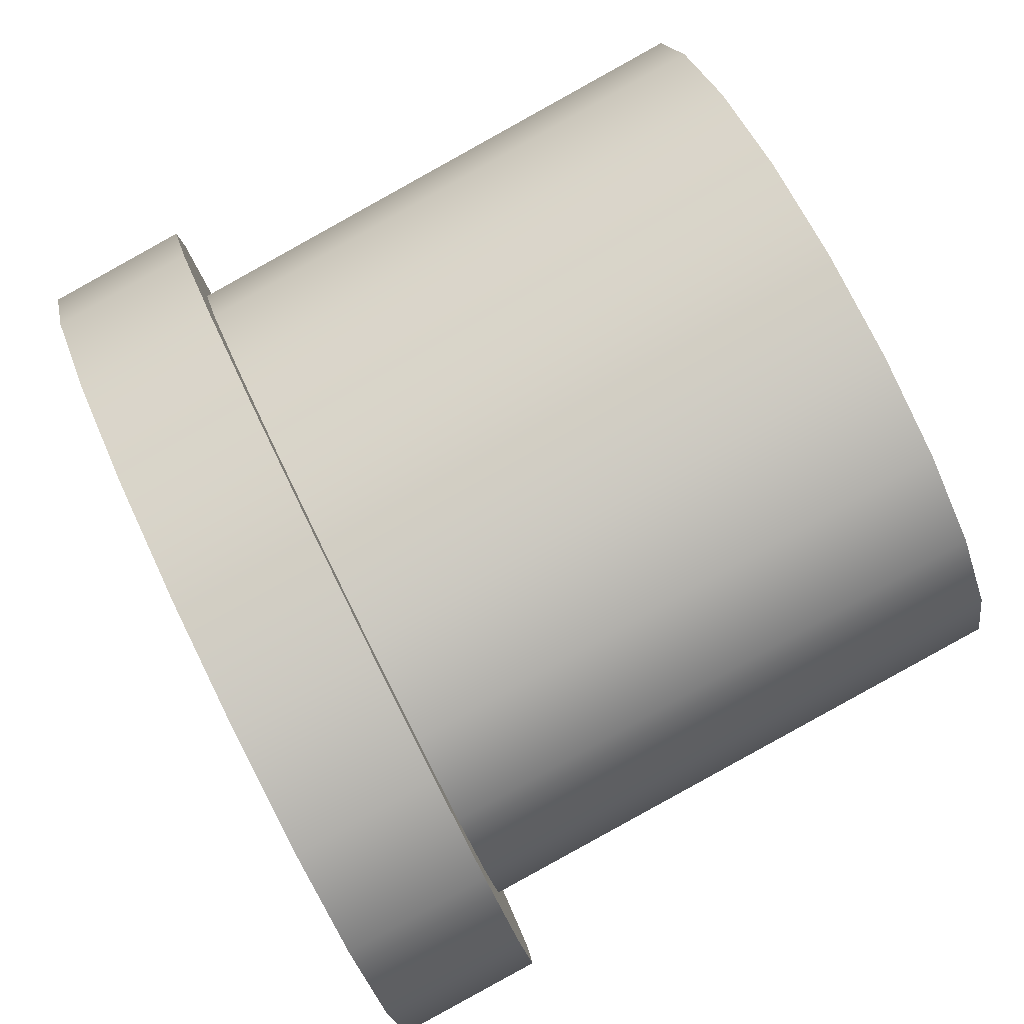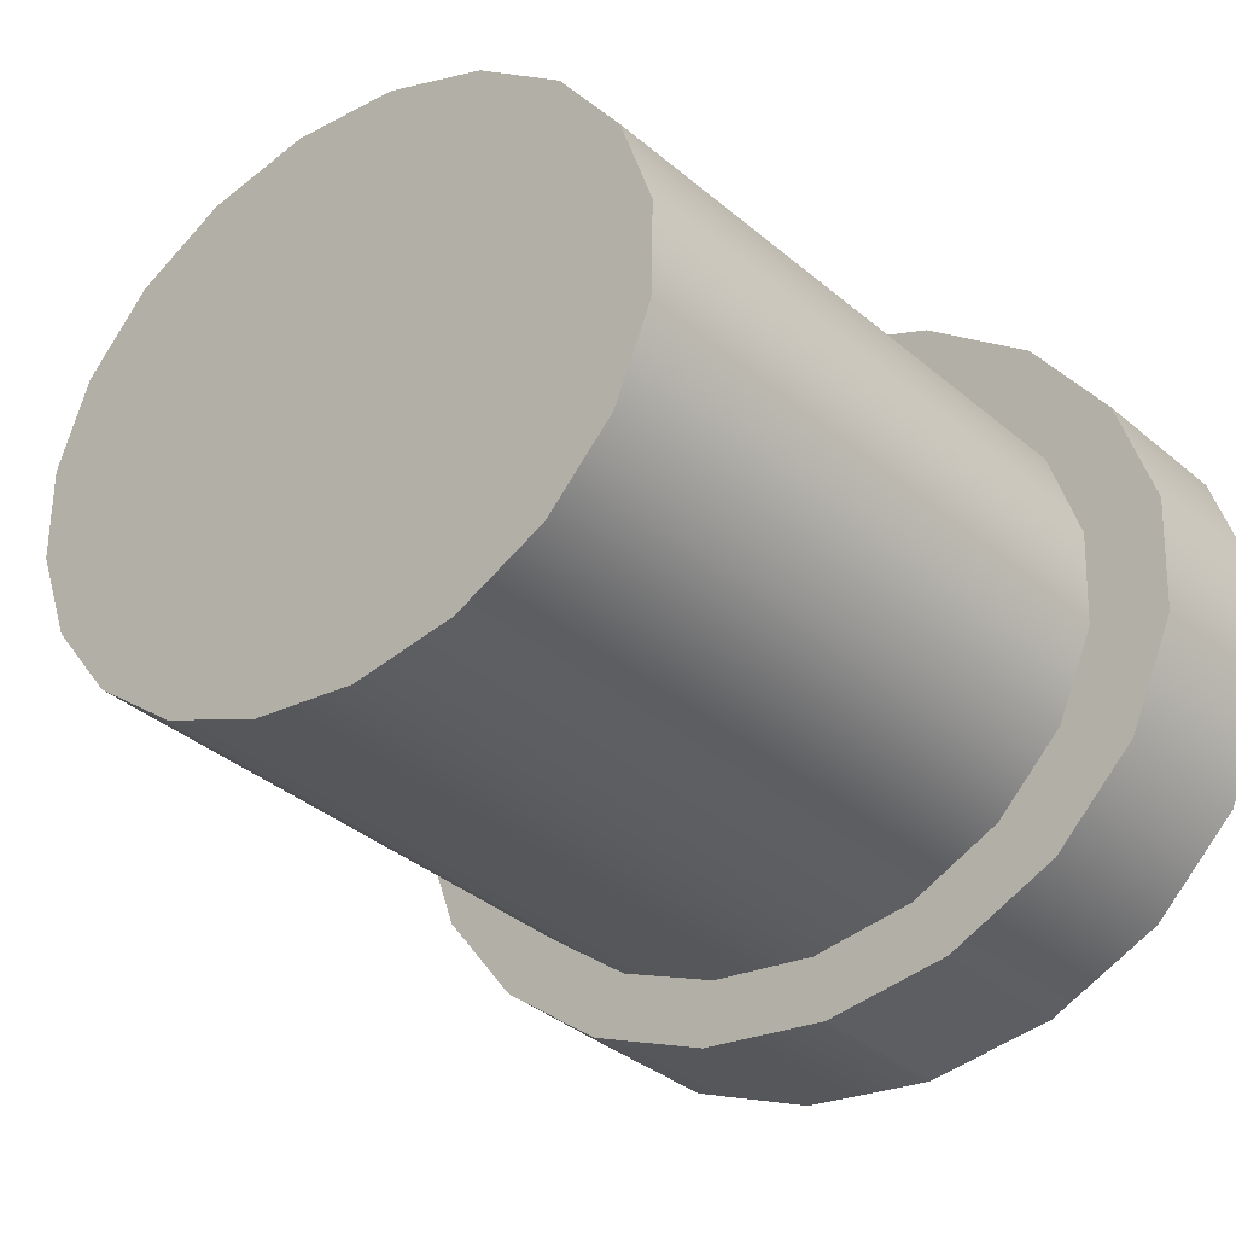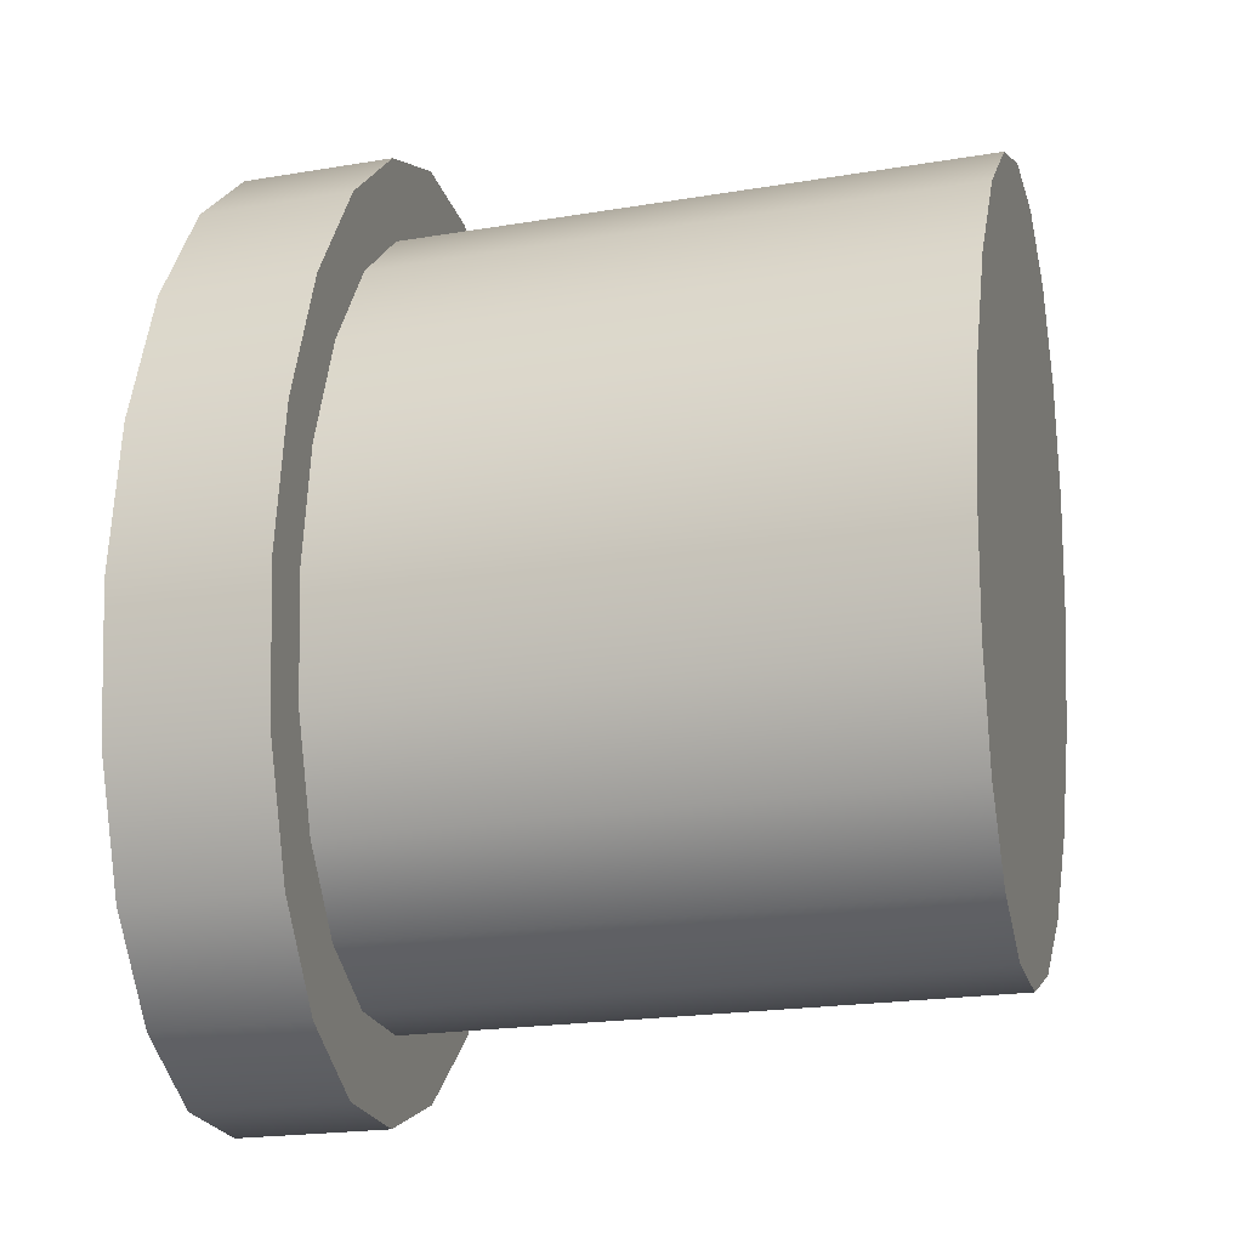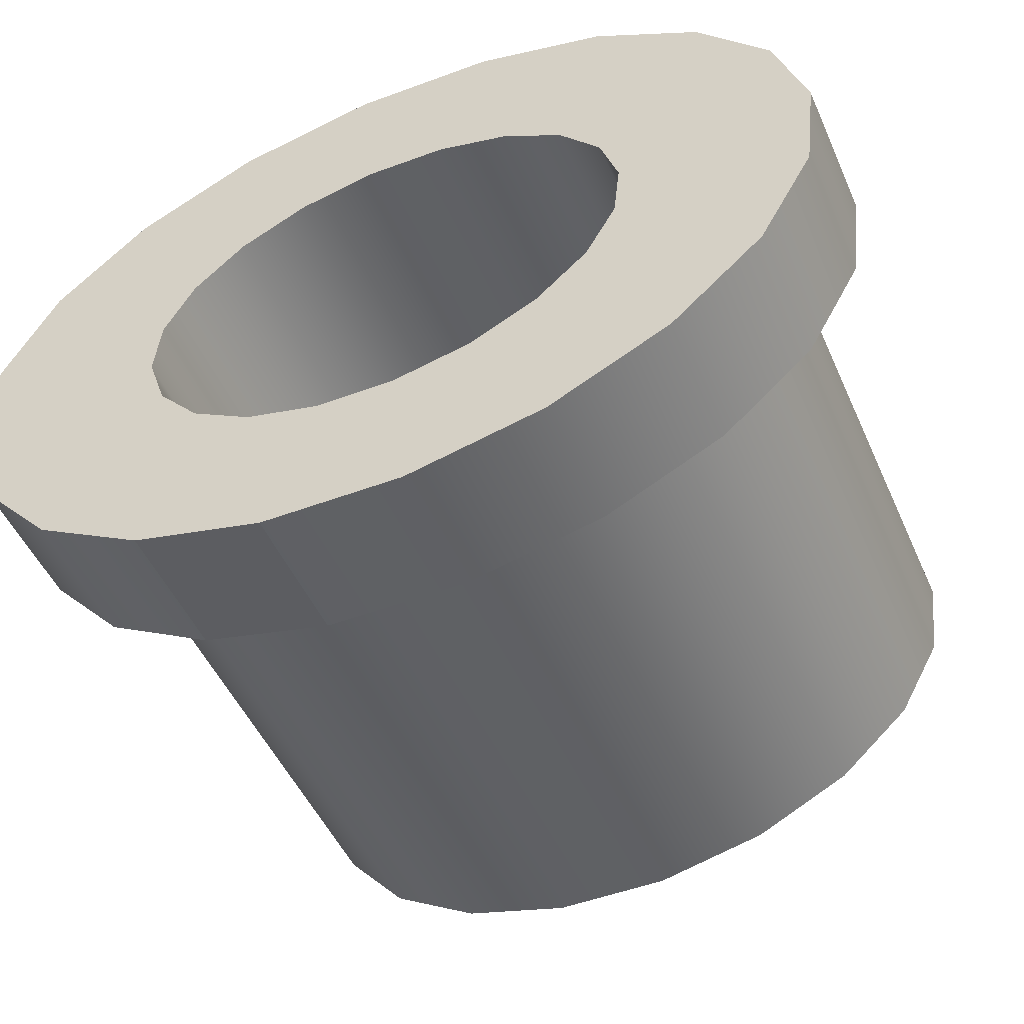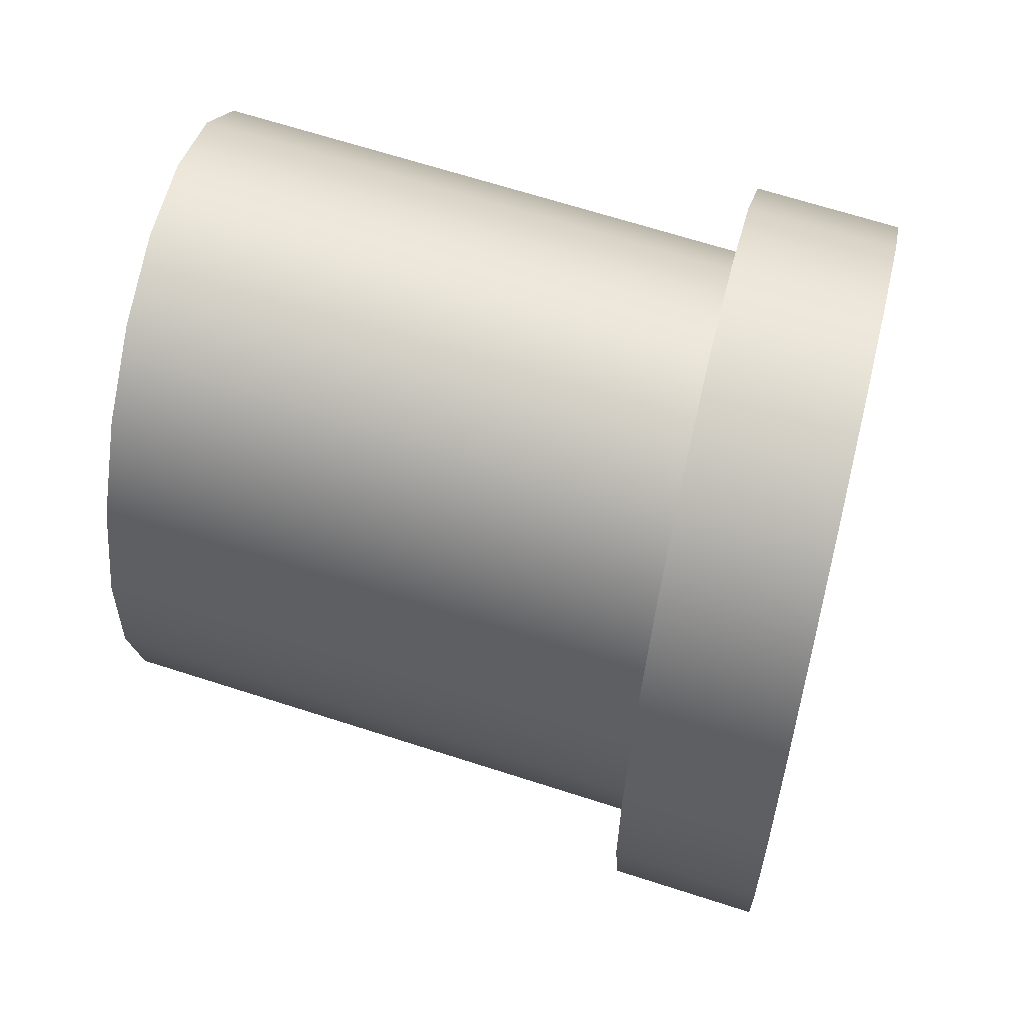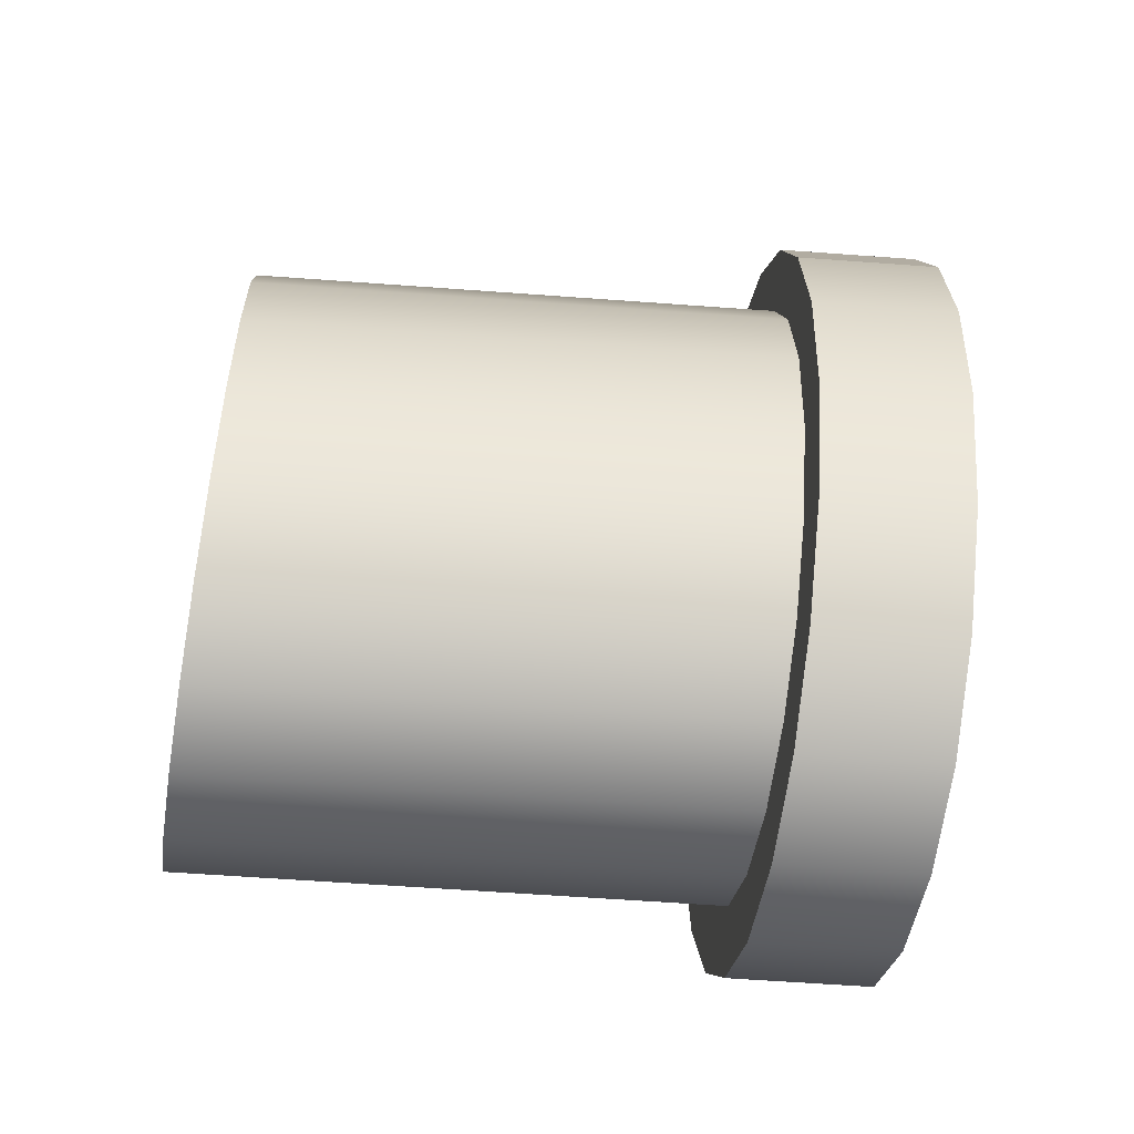
<metadata>
{"format":"obj","ext":"obj","renderer":"f3d","projection":"perspective","resolution":1024,"background":"white","views":[{"elev":53.2,"azim":157.0,"up":"+Y"},{"elev":-11.4,"azim":-45.0,"up":"+Y"},{"elev":58.3,"azim":-175.6,"up":"+Y"},{"elev":-65.6,"azim":113.5,"up":"+Y"},{"elev":-21.6,"azim":1.1,"up":"+Y"},{"elev":-59.1,"azim":-22.5,"up":"+Z"}]}
</metadata>
<code>
g default
v 6.573 -2.248 3.839
v 6.585 -2.196 3.975
v 6.655 -1.901 3.687
v 6.604 -2.115 4.083
v 6.628 -2.013 4.153
v 6.655 -1.901 4.177
v 6.682 -1.788 4.153
v 6.706 -1.687 4.083
v 6.726 -1.606 3.975
v 6.738 -1.554 3.839
v 6.742 -1.536 3.687
v 6.738 -1.554 3.536
v 6.726 -1.606 3.4
v 6.706 -1.687 3.291
v 6.682 -1.788 3.222
v 6.655 -1.901 3.198
v 6.628 -2.013 3.222
v 6.604 -2.115 3.291
v 6.585 -2.196 3.4
v 6.573 -2.248 3.536
v 6.568 -2.265 3.687
v 7.834 -2.661 3.839
v 7.847 -2.609 3.975
v 7.866 -2.528 4.083
v 7.89 -2.427 4.153
v 7.917 -2.314 4.177
v 7.944 -2.201 4.153
v 7.968 -2.1 4.083
v 7.987 -2.019 3.975
v 8 -1.967 3.839
v 8.004 -1.95 3.687
v 8 -1.967 3.536
v 7.987 -2.019 3.4
v 7.968 -2.1 3.291
v 7.944 -2.201 3.222
v 7.917 -2.314 3.198
v 7.89 -2.427 3.222
v 7.866 -2.528 3.291
v 7.847 -2.609 3.4
v 7.834 -2.661 3.536
v 7.83 -2.679 3.687
v 7.503 -2.847 3.958
v 7.525 -2.754 4.202
v 7.56 -2.61 4.395
v 7.603 -2.428 4.52
v 7.651 -2.227 4.562
v 7.699 -2.026 4.52
v 7.742 -1.844 4.395
v 7.777 -1.7 4.202
v 7.799 -1.607 3.958
v 7.806 -1.575 3.687
v 7.799 -1.607 3.417
v 7.777 -1.7 3.173
v 7.742 -1.844 2.98
v 7.699 -2.026 2.855
v 7.651 -2.227 2.812
v 7.603 -2.428 2.855
v 7.56 -2.61 2.98
v 7.525 -2.754 3.173
v 7.503 -2.847 3.417
v 7.496 -2.879 3.687
v 7.769 -2.934 3.958
v 7.791 -2.841 4.202
v 7.826 -2.697 4.395
v 7.869 -2.515 4.52
v 7.917 -2.314 4.562
v 7.965 -2.113 4.52
v 8.008 -1.931 4.395
v 8.043 -1.787 4.202
v 8.065 -1.694 3.958
v 8.072 -1.662 3.687
v 8.065 -1.694 3.417
v 8.043 -1.787 3.173
v 8.008 -1.931 2.98
v 7.965 -2.113 2.855
v 7.917 -2.314 2.812
v 7.869 -2.515 2.855
v 7.826 -2.697 2.98
v 7.791 -2.841 3.173
v 7.769 -2.934 3.417
v 7.762 -2.966 3.687
v 7.816 -2.736 3.872
v 7.831 -2.673 4.038
v 7.855 -2.575 4.17
v 7.884 -2.451 4.255
v 7.917 -2.314 4.284
v 7.95 -2.177 4.255
v 7.979 -2.053 4.17
v 8.003 -1.955 4.038
v 8.018 -1.892 3.872
v 8.023 -1.87 3.687
v 8.018 -1.892 3.503
v 8.003 -1.955 3.337
v 7.979 -2.053 3.205
v 7.95 -2.177 3.12
v 7.917 -2.314 3.091
v 7.884 -2.451 3.12
v 7.855 -2.575 3.205
v 7.831 -2.673 3.337
v 7.816 -2.736 3.503
v 7.811 -2.758 3.687
v 7.548 -2.66 4.11
v 7.53 -2.736 3.909
v 7.576 -2.541 4.269
v 7.612 -2.392 4.371
v 7.651 -2.227 4.406
v 7.69 -2.062 4.371
v 7.726 -1.913 4.269
v 7.754 -1.794 4.11
v 7.772 -1.718 3.909
v 7.779 -1.692 3.687
v 7.772 -1.718 3.465
v 7.754 -1.794 3.265
v 7.726 -1.913 3.106
v 7.69 -2.062 3.004
v 7.651 -2.227 2.969
v 7.612 -2.392 3.004
v 7.576 -2.541 3.106
v 7.548 -2.66 3.265
v 7.53 -2.736 3.465
v 7.523 -2.762 3.687
v 7.834 -2.661 3.839
v 7.847 -2.609 3.975
v 7.866 -2.528 4.083
v 7.89 -2.427 4.153
v 7.917 -2.314 4.177
v 7.944 -2.201 4.153
v 7.968 -2.1 4.083
v 7.987 -2.019 3.975
v 8 -1.967 3.839
v 8.004 -1.95 3.687
v 8 -1.967 3.536
v 7.987 -2.019 3.4
v 7.968 -2.1 3.291
v 7.944 -2.201 3.222
v 7.917 -2.314 3.198
v 7.89 -2.427 3.222
v 7.866 -2.528 3.291
v 7.847 -2.609 3.4
v 7.834 -2.661 3.536
v 7.83 -2.679 3.687
v 6.58 -2.15 3.798
v 6.589 -2.113 3.899
v 6.538 -2.329 4.11
v 6.52 -2.405 3.909
v 6.603 -2.053 3.978
v 6.566 -2.211 4.269
v 6.621 -1.979 4.029
v 6.602 -2.061 4.371
v 6.641 -1.896 4.047
v 6.641 -1.896 4.406
v 6.661 -1.813 4.029
v 6.68 -1.731 4.371
v 6.678 -1.739 3.978
v 6.716 -1.582 4.269
v 6.693 -1.68 3.899
v 6.744 -1.463 4.11
v 6.702 -1.642 3.798
v 6.762 -1.387 3.909
v 6.705 -1.629 3.687
v 6.769 -1.361 3.687
v 6.702 -1.642 3.576
v 6.762 -1.387 3.465
v 6.693 -1.68 3.476
v 6.744 -1.463 3.265
v 6.678 -1.739 3.397
v 6.716 -1.582 3.106
v 6.661 -1.813 3.346
v 6.68 -1.731 3.004
v 6.641 -1.896 3.328
v 6.641 -1.896 2.969
v 6.621 -1.979 3.346
v 6.602 -2.061 3.004
v 6.603 -2.053 3.397
v 6.566 -2.211 3.106
v 6.589 -2.113 3.476
v 6.538 -2.329 3.265
v 6.58 -2.15 3.576
v 6.52 -2.405 3.465
v 6.577 -2.164 3.687
v 6.513 -2.431 3.687
v 6.641 -1.896 3.687
v 7.53 -2.736 3.909
v 7.548 -2.66 4.11
v 7.576 -2.541 4.269
v 7.612 -2.392 4.371
v 7.651 -2.227 4.406
v 7.69 -2.062 4.371
v 7.726 -1.913 4.269
v 7.754 -1.794 4.11
v 7.772 -1.718 3.909
v 7.779 -1.692 3.687
v 7.772 -1.718 3.465
v 7.754 -1.794 3.265
v 7.726 -1.913 3.106
v 7.69 -2.062 3.004
v 7.651 -2.227 2.969
v 7.612 -2.392 3.004
v 7.576 -2.541 3.106
v 7.548 -2.66 3.265
v 7.53 -2.736 3.465
v 7.523 -2.762 3.687
g polySurface1025polySurface1391polySurface1392
f 1 3 2
f 2 3 4
f 4 3 5
f 5 3 6
f 6 3 7
f 7 3 8
f 8 3 9
f 9 3 10
f 10 3 11
f 11 3 12
f 12 3 13
f 13 3 14
f 14 3 15
f 15 3 16
f 16 3 17
f 17 3 18
f 18 3 19
f 19 3 20
f 20 3 21
f 21 3 1
f 22 1 2 23
f 23 2 4 24
f 24 4 5 25
f 25 5 6 26
f 26 6 7 27
f 27 7 8 28
f 28 8 9 29
f 29 9 10 30
f 30 10 11 31
f 31 11 12 32
f 32 12 13 33
f 33 13 14 34
f 34 14 15 35
f 35 15 16 36
f 36 16 17 37
f 37 17 18 38
f 38 18 19 39
f 39 19 20 40
f 40 20 21 41
f 41 21 1 22
f 42 62 63 43
f 43 63 64 44
f 44 64 65 45
f 45 65 66 46
f 46 66 67 47
f 47 67 68 48
f 48 68 69 49
f 49 69 70 50
f 50 70 71 51
f 51 71 72 52
f 52 72 73 53
f 53 73 74 54
f 54 74 75 55
f 55 75 76 56
f 56 76 77 57
f 57 77 78 58
f 58 78 79 59
f 59 79 80 60
f 60 80 81 61
f 61 81 62 42
f 62 82 83 63
f 63 83 84 64
f 64 84 85 65
f 65 85 86 66
f 66 86 87 67
f 67 87 88 68
f 68 88 89 69
f 69 89 90 70
f 70 90 91 71
f 71 91 92 72
f 72 92 93 73
f 73 93 94 74
f 74 94 95 75
f 75 95 96 76
f 76 96 97 77
f 77 97 98 78
f 78 98 99 79
f 79 99 100 80
f 80 100 101 81
f 81 101 82 62
f 43 102 103 42
f 44 104 102 43
f 45 105 104 44
f 46 106 105 45
f 47 107 106 46
f 48 108 107 47
f 49 109 108 48
f 50 110 109 49
f 51 111 110 50
f 52 112 111 51
f 53 113 112 52
f 54 114 113 53
f 55 115 114 54
f 56 116 115 55
f 57 117 116 56
f 58 118 117 57
f 59 119 118 58
f 60 120 119 59
f 61 121 120 60
f 42 103 121 61
f 82 122 123 83
f 83 123 124 84
f 84 124 125 85
f 85 125 126 86
f 86 126 127 87
f 87 127 128 88
f 88 128 129 89
f 89 129 130 90
f 90 130 131 91
f 91 131 132 92
f 92 132 133 93
f 93 133 134 94
f 94 134 135 95
f 95 135 136 96
f 96 136 137 97
f 97 137 138 98
f 98 138 139 99
f 99 139 140 100
f 100 140 141 101
f 101 141 122 82
f 142 145 144 143
f 143 144 147 146
f 146 147 149 148
f 148 149 151 150
f 150 151 153 152
f 152 153 155 154
f 154 155 157 156
f 156 157 159 158
f 158 159 161 160
f 160 161 163 162
f 162 163 165 164
f 164 165 167 166
f 166 167 169 168
f 168 169 171 170
f 170 171 173 172
f 172 173 175 174
f 174 175 177 176
f 176 177 179 178
f 178 179 181 180
f 180 181 145 142
f 145 183 184 144
f 144 184 185 147
f 147 185 186 149
f 149 186 187 151
f 151 187 188 153
f 153 188 189 155
f 155 189 190 157
f 157 190 191 159
f 159 191 192 161
f 161 192 193 163
f 163 193 194 165
f 165 194 195 167
f 167 195 196 169
f 169 196 197 171
f 171 197 198 173
f 173 198 199 175
f 175 199 200 177
f 177 200 201 179
f 179 201 202 181
f 181 202 183 145
f 143 182 142
f 146 182 143
f 148 182 146
f 150 182 148
f 152 182 150
f 154 182 152
f 156 182 154
f 158 182 156
f 160 182 158
f 162 182 160
f 164 182 162
f 166 182 164
f 168 182 166
f 170 182 168
f 172 182 170
f 174 182 172
f 176 182 174
f 178 182 176
f 180 182 178
f 142 182 180

</code>
